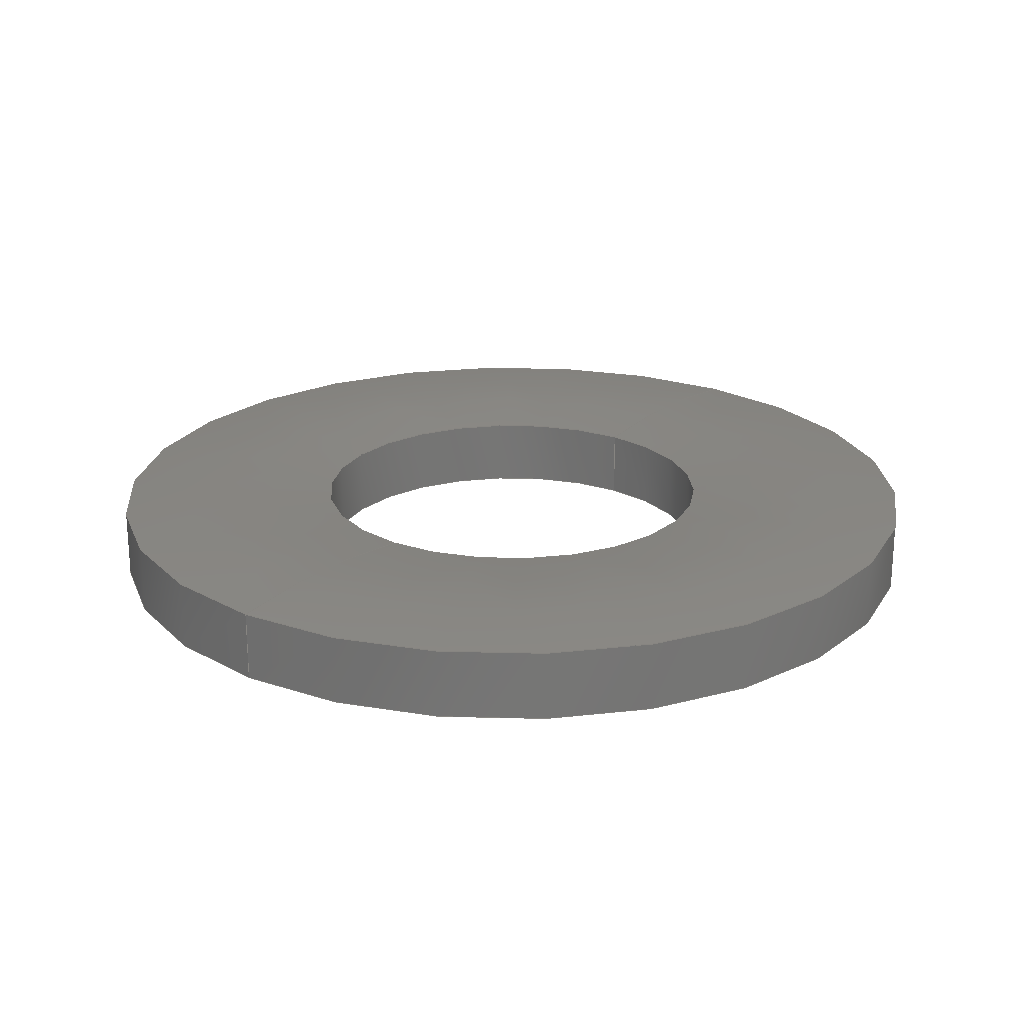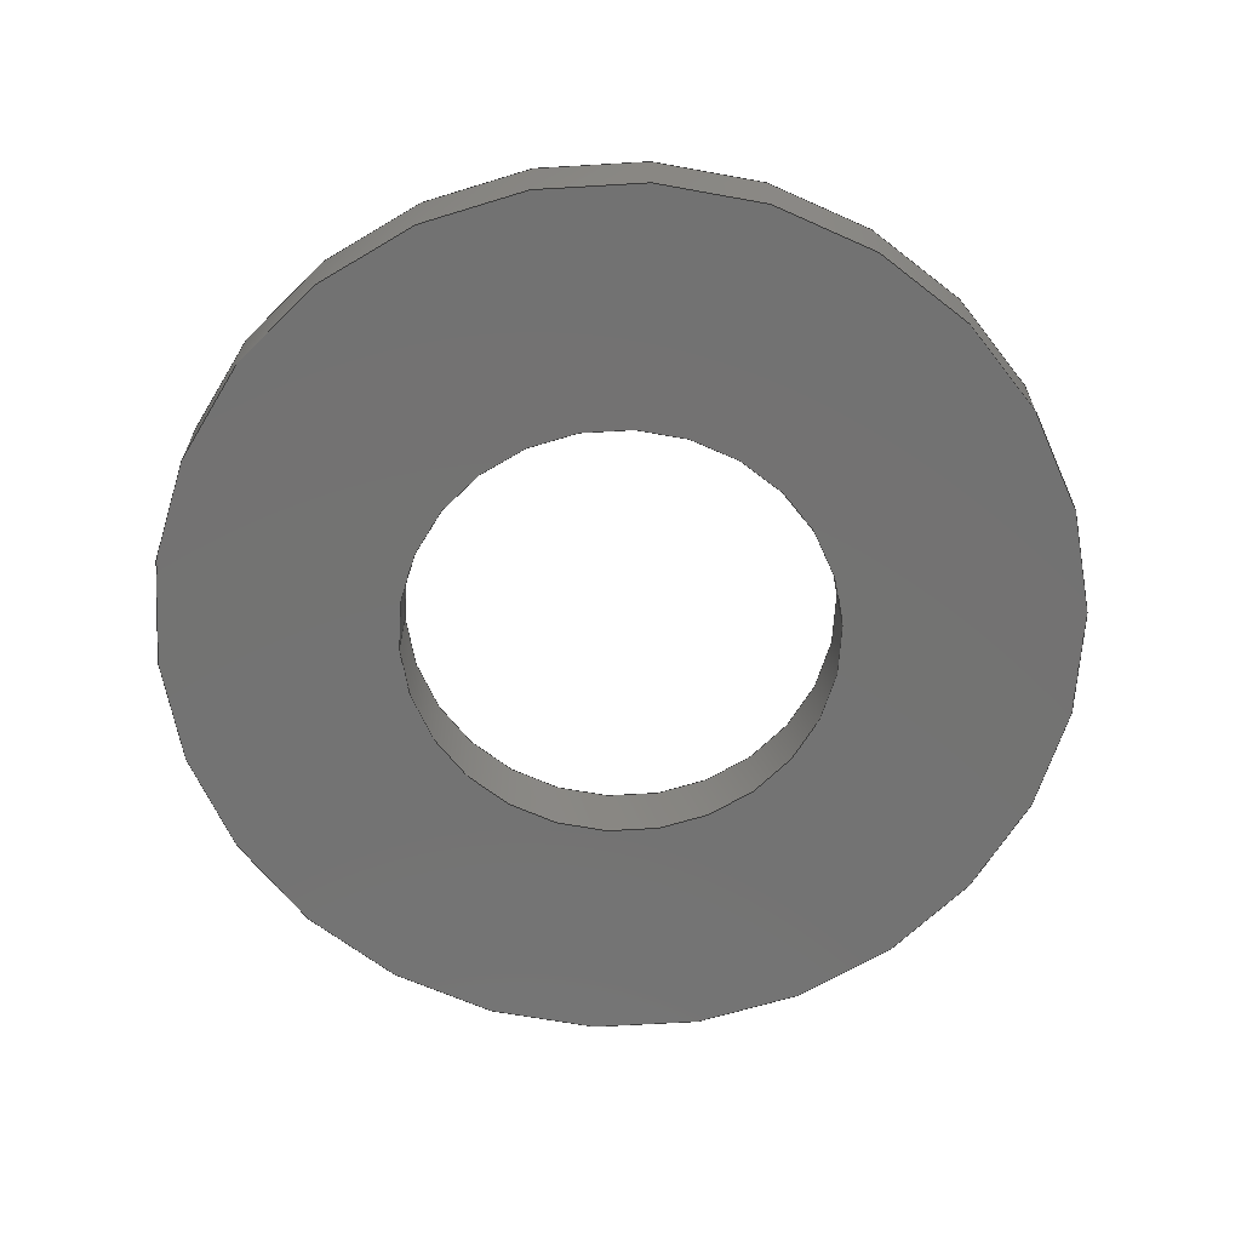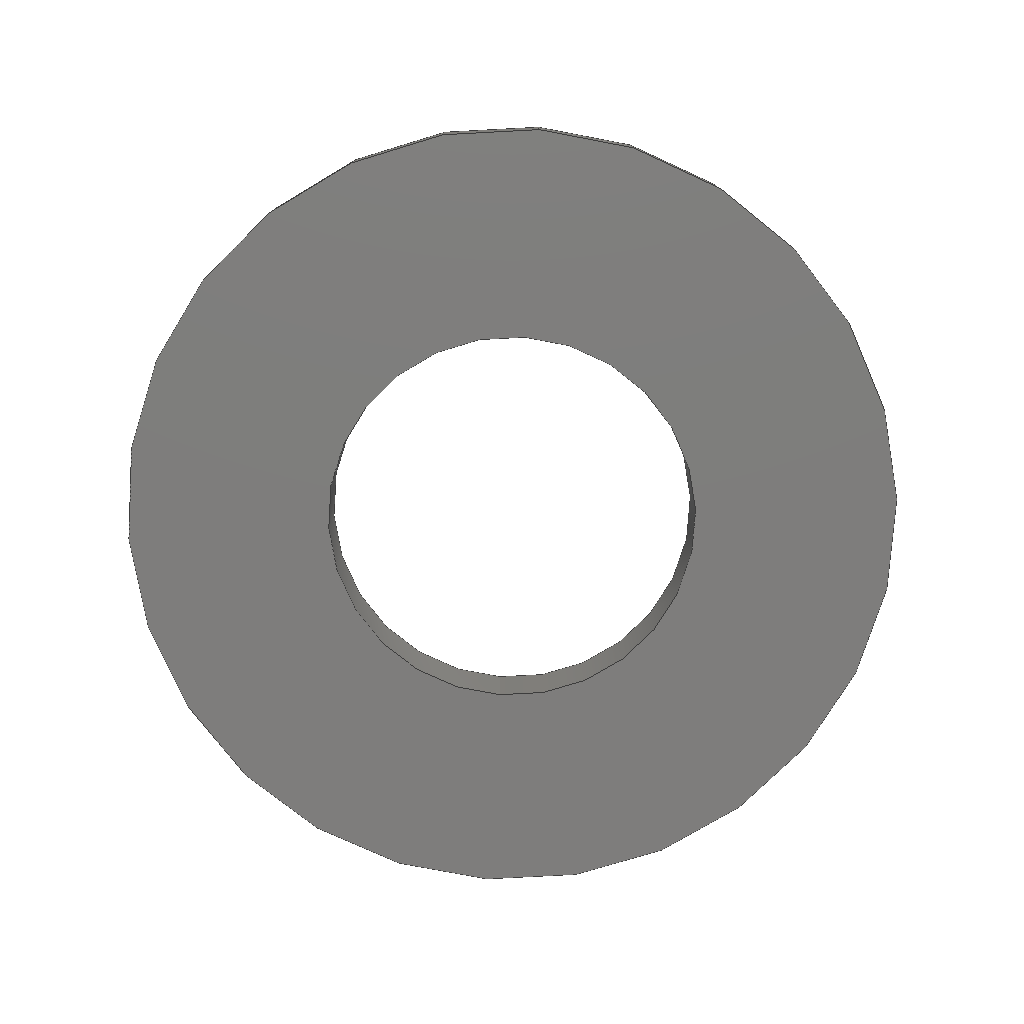
<metadata>
{"format":"step","ext":"step","renderer":"f3d","projection":"perspective","resolution":1024,"background":"white","views":[{"elev":22.1,"azim":-52.8,"up":"+Z"},{"elev":-64.9,"azim":3.4,"up":"+Z"},{"elev":-77.4,"azim":86.1,"up":"+Z"}]}
</metadata>
<code>
ISO-10303-21;
DATA;
#1 = ORIENTED_EDGE ( 'NONE', *, *, #128, .T. ) ;
#2 = PERSON_AND_ORGANIZATION ( #219, #143 ) ;
#3 = CLOSED_SHELL ( 'NONE', ( #168, #83, #102, #125, #190, #251, #212 ) ) ;
#4 = CC_DESIGN_PERSON_AND_ORGANIZATION_ASSIGNMENT ( #103, #238, ( #129 ) ) ;
#5 = DIRECTION ( 'NONE',  ( 1, 0, 0 ) ) ;
#6 = CALENDAR_DATE ( 2022, 28, 12 ) ;
#7 = ORIENTED_EDGE ( 'NONE', *, *, #187, .F. ) ;
#8 = DATE_AND_TIME ( #141, #132 ) ;
#9 = CYLINDRICAL_SURFACE ( 'NONE', #269, 4.5 ) ;
#10 = VERTEX_POINT ( 'NONE', #215 ) ;
#11 = CARTESIAN_POINT ( 'NONE',  ( 2.15, 0, -0.4 ) ) ;
#12 = DATE_AND_TIME ( #271, #95 ) ;
#13 = AXIS2_PLACEMENT_3D ( 'NONE', #225, #260, #5 ) ;
#14 = EDGE_LOOP ( 'NONE', ( #116, #192, #18, #150 ) ) ;
#15 = CC_DESIGN_PERSON_AND_ORGANIZATION_ASSIGNMENT ( #194, #136, ( #246 ) ) ;
#16 = ORIENTED_EDGE ( 'NONE', *, *, #164, .F. ) ;
#17 = CARTESIAN_POINT ( 'NONE',  ( 0, 0, -0.4 ) ) ;
#18 = ORIENTED_EDGE ( 'NONE', *, *, #187, .T. ) ;
#19 = CARTESIAN_POINT ( 'NONE',  ( -2.15, 2.633e-16, 0.32 ) ) ;
#20 = LOCAL_TIME ( 11, 35, 45, #45 ) ;
#21 = DIRECTION ( 'NONE',  ( -0, -0, 1 ) ) ;
#22 = DIRECTION ( 'NONE',  ( -0, -0, 1 ) ) ;
#23 = APPLICATION_CONTEXT ( 'configuration controlled 3d designs of mechanical parts and assemblies' ) ;
#24 = LINE ( 'NONE', #202, #171 ) ;
#25 = CC_DESIGN_APPROVAL ( #253, ( #33 ) ) ;
#26 = COORDINATED_UNIVERSAL_TIME_OFFSET ( 6, 0, .BEHIND. ) ;
#27 = CIRCLE ( 'NONE', #226, 8.669 ) ;
#28 = DATE_AND_TIME ( #51, #20 ) ;
#29 = EDGE_CURVE ( 'NONE', #229, #120, #146, .T. ) ;
#30 = PRODUCT_RELATED_PRODUCT_CATEGORY ( 'detail', '', ( #239 ) ) ;
#31 = UNCERTAINTY_MEASURE_WITH_UNIT (LENGTH_MEASURE( 1e-05 ), #243, 'distance_accuracy_value', 'NONE');
#32 = VERTEX_POINT ( 'NONE', #140 ) ;
#33 = PRODUCT_DEFINITION_FORMATION_WITH_SPECIFIED_SOURCE ( 'ANY', '', #239, .NOT_KNOWN. ) ;
#34 = APPROVAL_STATUS ( 'not_yet_approved' ) ;
#35 = PERSON_AND_ORGANIZATION ( #219, #143 ) ;
#36 = CARTESIAN_POINT ( 'NONE',  ( -4.5, 5.511e-16, 0.4 ) ) ;
#37 = DIRECTION ( 'NONE',  ( 1, 0, 0 ) ) ;
#38 = DIRECTION ( 'NONE',  ( 1, 0, 0 ) ) ;
#39 = DIRECTION ( 'NONE',  ( 1, 0, 0 ) ) ;
#40 = ORIENTED_EDGE ( 'NONE', *, *, #179, .T. ) ;
#41 = DIRECTION ( 'NONE',  ( -1, 1.225e-16, 0 ) ) ;
#42 = APPLICATION_PROTOCOL_DEFINITION ( 'international standard', 'config_control_design', 1994, #23 ) ;
#43 = APPROVAL_ROLE ( '' ) ;
#44 = PERSON_AND_ORGANIZATION ( #219, #143 ) ;
#45 = COORDINATED_UNIVERSAL_TIME_OFFSET ( 6, 0, .BEHIND. ) ;
#46 = AXIS2_PLACEMENT_3D ( 'NONE', #58, #54, #41 ) ;
#47 = ORIENTED_EDGE ( 'NONE', *, *, #122, .F. ) ;
#48 = CIRCLE ( 'NONE', #13, 4.5 ) ;
#49 = ORIENTED_EDGE ( 'NONE', *, *, #248, .T. ) ;
#50 = LINE ( 'NONE', #242, #206 ) ;
#51 = CALENDAR_DATE ( 2022, 28, 12 ) ;
#52 = SHAPE_DEFINITION_REPRESENTATION ( #126, #123 ) ;
#53 = EDGE_LOOP ( 'NONE', ( #100, #99 ) ) ;
#54 = DIRECTION ( 'NONE',  ( 1.225e-16, 1, 0 ) ) ;
#55 = CARTESIAN_POINT ( 'NONE',  ( 2.15, 0, 0.32 ) ) ;
#56 = AXIS2_PLACEMENT_3D ( 'NONE', #175, #262, #39 ) ;
#57 = COORDINATED_UNIVERSAL_TIME_OFFSET ( 6, 0, .BEHIND. ) ;
#58 = CARTESIAN_POINT ( 'NONE',  ( -3.325, 4.072e-16, -8.269 ) ) ;
#59 = CARTESIAN_POINT ( 'NONE',  ( 0, 0, 0.4 ) ) ;
#60 = CARTESIAN_POINT ( 'NONE',  ( 0, 0, -0.4 ) ) ;
#61 = CARTESIAN_POINT ( 'NONE',  ( 0, 0, -8.269 ) ) ;
#62 = DIRECTION ( 'NONE',  ( -0, -0, 1 ) ) ;
#63 = APPLICATION_PROTOCOL_DEFINITION ( 'international standard', 'config_control_design', 1994, #221 ) ;
#64 = PERSON_AND_ORGANIZATION_ROLE ( 'creator' ) ;
#65 = TOROIDAL_SURFACE ( 'NONE', #205, 3.325, 8.669 ) ;
#66 = CC_DESIGN_APPROVAL ( #142, ( #246 ) ) ;
#67 = APPROVAL_PERSON_ORGANIZATION ( #44, #253, #43 ) ;
#68 = FACE_OUTER_BOUND ( 'NONE', #213, .T. ) ;
#69 = AXIS2_PLACEMENT_3D ( 'NONE', #80, #185, #94 ) ;
#70 = AXIS2_PLACEMENT_3D ( 'NONE', #59, #162, #265 ) ;
#71 = CIRCLE ( 'NONE', #167, 2.15 ) ;
#72 = LOCAL_TIME ( 11, 35, 45, #26 ) ;
#73 = FACE_OUTER_BOUND ( 'NONE', #85, .T. ) ;
#74 = AXIS2_PLACEMENT_3D ( 'NONE', #266, #197, #183 ) ;
#75 = PERSON_AND_ORGANIZATION_ROLE ( 'design_supplier' ) ;
#76 = DIRECTION ( 'NONE',  ( -0, -0, 1 ) ) ;
#77 = DIRECTION ( 'NONE',  ( -0, -0, 1 ) ) ;
#78 = PERSON_AND_ORGANIZATION ( #219, #143 ) ;
#79 = CIRCLE ( 'NONE', #261, 4.5 ) ;
#80 = CARTESIAN_POINT ( 'NONE',  ( 0, 0, 0.4 ) ) ;
#81 = APPROVAL_STATUS ( 'not_yet_approved' ) ;
#82 = AXIS2_PLACEMENT_3D ( 'NONE', #181, #77, #158 ) ;
#83 = ADVANCED_FACE ( 'NONE', ( #268 ), #65, .T. ) ;
#84 = ORIENTED_EDGE ( 'NONE', *, *, #89, .F. ) ;
#85 = EDGE_LOOP ( 'NONE', ( #139, #155, #49, #172 ) ) ;
#86 = FACE_OUTER_BOUND ( 'NONE', #176, .T. ) ;
#87 = ORIENTED_EDGE ( 'NONE', *, *, #135, .T. ) ;
#88 = DIRECTION ( 'NONE',  ( 0, -0, 1 ) ) ;
#89 = EDGE_CURVE ( 'NONE', #229, #249, #133, .T. ) ;
#90 = CC_DESIGN_DATE_AND_TIME_ASSIGNMENT ( #118, #115, ( #129 ) ) ;
#91 = APPROVAL_ROLE ( '' ) ;
#92 = PERSON_AND_ORGANIZATION_ROLE ( 'design_owner' ) ;
#93 = ORIENTED_EDGE ( 'NONE', *, *, #147, .T. ) ;
#94 = DIRECTION ( 'NONE',  ( 1, 0, 0 ) ) ;
#95 = LOCAL_TIME ( 11, 35, 45, #240 ) ;
#96 = DIRECTION ( 'NONE',  ( -0, -0, 1 ) ) ;
#97 = FACE_BOUND ( 'NONE', #254, .T. ) ;
#98 = CC_DESIGN_SECURITY_CLASSIFICATION ( #246, ( #33 ) ) ;
#99 = ORIENTED_EDGE ( 'NONE', *, *, #234, .F. ) ;
#100 = ORIENTED_EDGE ( 'NONE', *, *, #179, .F. ) ;
#101 = LOCAL_TIME ( 11, 35, 45, #57 ) ;
#102 = ADVANCED_FACE ( 'NONE', ( #68 ), #244, .F. ) ;
#103 = PERSON_AND_ORGANIZATION ( #219, #143 ) ;
#104 = EDGE_CURVE ( 'NONE', #249, #119, #255, .T. ) ;
#105 = CC_DESIGN_PERSON_AND_ORGANIZATION_ASSIGNMENT ( #250, #64, ( #33 ) ) ;
#106 = ORIENTED_EDGE ( 'NONE', *, *, #29, .F. ) ;
#107 = ORIENTED_EDGE ( 'NONE', *, *, #248, .F. ) ;
#108 = AXIS2_PLACEMENT_3D ( 'NONE', #17, #134, #38 ) ;
#109 = CARTESIAN_POINT ( 'NONE',  ( 0, 0, 0.32 ) ) ;
#110 = APPROVAL_ROLE ( '' ) ;
#111 = COORDINATED_UNIVERSAL_TIME_OFFSET ( 6, 0, .BEHIND. ) ;
#112 = CARTESIAN_POINT ( 'NONE',  ( 0, 0, 0.4 ) ) ;
#113 = TOROIDAL_SURFACE ( 'NONE', #153, 3.325, 8.669 ) ;
#114 = DIRECTION ( 'NONE',  ( 1, 0, 0 ) ) ;
#115 = DATE_TIME_ROLE ( 'creation_date' ) ;
#116 = ORIENTED_EDGE ( 'NONE', *, *, #135, .F. ) ;
#117 =( NAMED_UNIT ( * ) SI_UNIT ( $, .STERADIAN. ) SOLID_ANGLE_UNIT ( ) );
#118 = DATE_AND_TIME ( #6, #72 ) ;
#119 = VERTEX_POINT ( 'NONE', #55 ) ;
#120 = VERTEX_POINT ( 'NONE', #11 ) ;
#121 = CALENDAR_DATE ( 2022, 28, 12 ) ;
#122 = EDGE_CURVE ( 'NONE', #120, #229, #71, .T. ) ;
#123 = ADVANCED_BREP_SHAPE_REPRESENTATION ( '98269A430_Black-Oxide 18-8 Stainless Steel Washer', ( #228, #74 ), #169 ) ;
#124 = EDGE_LOOP ( 'NONE', ( #170, #87, #207, #7 ) ) ;
#125 = ADVANCED_FACE ( 'NONE', ( #151, #97 ), #259, .F. ) ;
#126 = PRODUCT_DEFINITION_SHAPE ( 'NONE', 'NONE',  #129 ) ;
#127 = CIRCLE ( 'NONE', #82, 4.5 ) ;
#128 = EDGE_CURVE ( 'NONE', #120, #119, #50, .T. ) ;
#129 = PRODUCT_DEFINITION ( 'UNKNOWN', '', #33, #241 ) ;
#130 = APPROVAL_DATE_TIME ( #233, #253 ) ;
#131 = VERTEX_POINT ( 'NONE', #201 ) ;
#132 = LOCAL_TIME ( 11, 35, 45, #111 ) ;
#133 = LINE ( 'NONE', #160, #166 ) ;
#134 = DIRECTION ( 'NONE',  ( -0, -0, 1 ) ) ;
#135 = EDGE_CURVE ( 'NONE', #10, #249, #149, .T. ) ;
#136 = PERSON_AND_ORGANIZATION_ROLE ( 'classification_officer' ) ;
#137 = MECHANICAL_CONTEXT ( 'NONE', #23, 'mechanical' ) ;
#138 = DIRECTION ( 'NONE',  ( -0, -0, 1 ) ) ;
#139 = ORIENTED_EDGE ( 'NONE', *, *, #147, .F. ) ;
#140 = CARTESIAN_POINT ( 'NONE',  ( 4.5, 0, -0.4 ) ) ;
#141 = CALENDAR_DATE ( 2022, 28, 12 ) ;
#142 = APPROVAL ( #34, 'UNSPECIFIED' ) ;
#143 = ORGANIZATION ( 'UNSPECIFIED', 'UNSPECIFIED', '' ) ;
#144 = SECURITY_CLASSIFICATION_LEVEL ( 'unclassified' ) ;
#145 = VECTOR ( 'NONE', #217, 1000 ) ;
#146 = CIRCLE ( 'NONE', #108, 2.15 ) ;
#147 = EDGE_CURVE ( 'NONE', #131, #10, #200, .T. ) ;
#148 = ORIENTED_EDGE ( 'NONE', *, *, #122, .T. ) ;
#149 = CIRCLE ( 'NONE', #46, 8.669 ) ;
#150 = ORIENTED_EDGE ( 'NONE', *, *, #104, .F. ) ;
#151 = FACE_OUTER_BOUND ( 'NONE', #53, .T. ) ;
#152 = AXIS2_PLACEMENT_3D ( 'NONE', #220, #88, #222 ) ;
#153 = AXIS2_PLACEMENT_3D ( 'NONE', #61, #182, #37 ) ;
#154 = CARTESIAN_POINT ( 'NONE',  ( 0, 0, 0.32 ) ) ;
#155 = ORIENTED_EDGE ( 'NONE', *, *, #234, .T. ) ;
#156 = DIRECTION ( 'NONE',  ( -0, -0, 1 ) ) ;
#157 = DIRECTION ( 'NONE',  ( -0, -0, 1 ) ) ;
#158 = DIRECTION ( 'NONE',  ( 1, 0, 0 ) ) ;
#159 = ORIENTED_EDGE ( 'NONE', *, *, #195, .T. ) ;
#160 = CARTESIAN_POINT ( 'NONE',  ( -2.15, 2.633e-16, 0.4 ) ) ;
#161 = DIRECTION ( 'NONE',  ( -0, -0, 1 ) ) ;
#162 = DIRECTION ( 'NONE',  ( -0, -0, 1 ) ) ;
#163 = CARTESIAN_POINT ( 'NONE',  ( 0, 0, -0.4 ) ) ;
#164 = EDGE_CURVE ( 'NONE', #165, #10, #79, .T. ) ;
#165 = VERTEX_POINT ( 'NONE', #198 ) ;
#166 = VECTOR ( 'NONE', #138, 1000 ) ;
#167 = AXIS2_PLACEMENT_3D ( 'NONE', #60, #76, #216 ) ;
#168 = ADVANCED_FACE ( 'NONE', ( #227 ), #9, .T. ) ;
#169 =( GEOMETRIC_REPRESENTATION_CONTEXT ( 3 ) GLOBAL_UNCERTAINTY_ASSIGNED_CONTEXT ( ( #31 ) ) GLOBAL_UNIT_ASSIGNED_CONTEXT ( ( #243, #199, #117 ) ) REPRESENTATION_CONTEXT ( 'NONE', 'WORKASPACE' ) );
#170 = ORIENTED_EDGE ( 'NONE', *, *, #164, .T. ) ;
#171 = VECTOR ( 'NONE', #161, 1000 ) ;
#172 = ORIENTED_EDGE ( 'NONE', *, *, #191, .F. ) ;
#173 = APPROVAL_PERSON_ORGANIZATION ( #2, #142, #110 ) ;
#174 = ORIENTED_EDGE ( 'NONE', *, *, #89, .T. ) ;
#175 = CARTESIAN_POINT ( 'NONE',  ( 0, 0, 0.32 ) ) ;
#176 = EDGE_LOOP ( 'NONE', ( #84, #47, #1, #159 ) ) ;
#177 = DATE_TIME_ROLE ( 'classification_date' ) ;
#178 = DIRECTION ( 'NONE',  ( -0, -0, 1 ) ) ;
#179 = EDGE_CURVE ( 'NONE', #32, #131, #209, .T. ) ;
#180 = CARTESIAN_POINT ( 'NONE',  ( 0, 0, 0.4 ) ) ;
#181 = CARTESIAN_POINT ( 'NONE',  ( 0, 0, -0.4 ) ) ;
#182 = DIRECTION ( 'NONE',  ( -0, -0, 1 ) ) ;
#183 = DIRECTION ( 'NONE',  ( 1, 0, 0 ) ) ;
#184 = CYLINDRICAL_SURFACE ( 'NONE', #69, 2.15 ) ;
#185 = DIRECTION ( 'NONE',  ( -0, -0, 1 ) ) ;
#186 = APPROVAL_DATE_TIME ( #28, #270 ) ;
#187 = EDGE_CURVE ( 'NONE', #165, #119, #27, .T. ) ;
#188 = ORIENTED_EDGE ( 'NONE', *, *, #104, .T. ) ;
#189 = PERSON_AND_ORGANIZATION ( #219, #143 ) ;
#190 = ADVANCED_FACE ( 'NONE', ( #86 ), #184, .F. ) ;
#191 = EDGE_CURVE ( 'NONE', #10, #165, #48, .T. ) ;
#192 = ORIENTED_EDGE ( 'NONE', *, *, #191, .T. ) ;
#193 = EDGE_LOOP ( 'NONE', ( #40, #93, #16, #107 ) ) ;
#194 = PERSON_AND_ORGANIZATION ( #219, #143 ) ;
#195 = EDGE_CURVE ( 'NONE', #119, #249, #232, .T. ) ;
#196 = DIRECTION ( 'NONE',  ( 1, 0, 0 ) ) ;
#197 = DIRECTION ( 'NONE',  ( 0, 0, 1 ) ) ;
#198 = CARTESIAN_POINT ( 'NONE',  ( 4.5, 0, 0.32 ) ) ;
#199 =( NAMED_UNIT ( * ) PLANE_ANGLE_UNIT ( ) SI_UNIT ( $, .RADIAN. ) );
#200 = LINE ( 'NONE', #36, #145 ) ;
#201 = CARTESIAN_POINT ( 'NONE',  ( -4.5, 5.511e-16, -0.4 ) ) ;
#202 = CARTESIAN_POINT ( 'NONE',  ( 4.5, 0, 0.4 ) ) ;
#203 = CARTESIAN_POINT ( 'NONE',  ( 3.325, 0, -8.269 ) ) ;
#204 = CARTESIAN_POINT ( 'NONE',  ( -2.15, 2.633e-16, -0.4 ) ) ;
#205 = AXIS2_PLACEMENT_3D ( 'NONE', #236, #62, #264 ) ;
#206 = VECTOR ( 'NONE', #22, 1000 ) ;
#207 = ORIENTED_EDGE ( 'NONE', *, *, #195, .F. ) ;
#208 = APPROVAL_DATE_TIME ( #12, #142 ) ;
#209 = CIRCLE ( 'NONE', #210, 4.5 ) ;
#210 = AXIS2_PLACEMENT_3D ( 'NONE', #163, #96, #245 ) ;
#211 = CC_DESIGN_DATE_AND_TIME_ASSIGNMENT ( #8, #177, ( #246 ) ) ;
#212 = ADVANCED_FACE ( 'NONE', ( #73 ), #214, .T. ) ;
#213 = EDGE_LOOP ( 'NONE', ( #106, #174, #188, #224 ) ) ;
#214 = CYLINDRICAL_SURFACE ( 'NONE', #70, 4.5 ) ;
#215 = CARTESIAN_POINT ( 'NONE',  ( -4.5, 5.511e-16, 0.32 ) ) ;
#216 = DIRECTION ( 'NONE',  ( 1, 0, 0 ) ) ;
#217 = DIRECTION ( 'NONE',  ( -0, -0, 1 ) ) ;
#218 = APPROVAL_STATUS ( 'not_yet_approved' ) ;
#219 = PERSON ( 'UNSPECIFIED', 'UNSPECIFIED', 'UNSPECIFIED', ('UNSPECIFIED'), ('UNSPECIFIED'), ('UNSPECIFIED') ) ;
#220 = CARTESIAN_POINT ( 'NONE',  ( 0, 2.15, -0.4 ) ) ;
#221 = APPLICATION_CONTEXT ( 'configuration controlled 3d designs of mechanical parts and assemblies' ) ;
#222 = DIRECTION ( 'NONE',  ( 1, 0, 0 ) ) ;
#223 = DIRECTION ( 'NONE',  ( 0, 0, -1 ) ) ;
#224 = ORIENTED_EDGE ( 'NONE', *, *, #128, .F. ) ;
#225 = CARTESIAN_POINT ( 'NONE',  ( 0, 0, 0.32 ) ) ;
#226 = AXIS2_PLACEMENT_3D ( 'NONE', #203, #267, #223 ) ;
#227 = FACE_OUTER_BOUND ( 'NONE', #193, .T. ) ;
#228 = MANIFOLD_SOLID_BREP ( 'Revolve1', #3 ) ;
#229 = VERTEX_POINT ( 'NONE', #204 ) ;
#230 = CC_DESIGN_PERSON_AND_ORGANIZATION_ASSIGNMENT ( #78, #75, ( #33 ) ) ;
#231 = AXIS2_PLACEMENT_3D ( 'NONE', #154, #157, #114 ) ;
#232 = CIRCLE ( 'NONE', #56, 2.15 ) ;
#233 = DATE_AND_TIME ( #121, #101 ) ;
#234 = EDGE_CURVE ( 'NONE', #131, #32, #127, .T. ) ;
#235 = CC_DESIGN_PERSON_AND_ORGANIZATION_ASSIGNMENT ( #35, #92, ( #239 ) ) ;
#236 = CARTESIAN_POINT ( 'NONE',  ( 0, 0, -8.269 ) ) ;
#237 = DIRECTION ( 'NONE',  ( 1, 0, 0 ) ) ;
#238 = PERSON_AND_ORGANIZATION_ROLE ( 'creator' ) ;
#239 = PRODUCT ( '98269A430_Black-Oxide 18-8 Stainless Steel Washer', '98269A430_Black-Oxide 18-8 Stainless Steel Washer', '', ( #137 ) ) ;
#240 = COORDINATED_UNIVERSAL_TIME_OFFSET ( 6, 0, .BEHIND. ) ;
#241 = DESIGN_CONTEXT ( 'detailed design', #221, 'design' ) ;
#242 = CARTESIAN_POINT ( 'NONE',  ( 2.15, 0, 0.4 ) ) ;
#243 =( LENGTH_UNIT ( ) NAMED_UNIT ( * ) SI_UNIT ( .MILLI., .METRE. ) );
#244 = CYLINDRICAL_SURFACE ( 'NONE', #252, 2.15 ) ;
#245 = DIRECTION ( 'NONE',  ( 1, 0, 0 ) ) ;
#246 = SECURITY_CLASSIFICATION ( '', '', #144 ) ;
#247 = APPROVAL_PERSON_ORGANIZATION ( #189, #270, #91 ) ;
#248 = EDGE_CURVE ( 'NONE', #32, #165, #24, .T. ) ;
#249 = VERTEX_POINT ( 'NONE', #19 ) ;
#250 = PERSON_AND_ORGANIZATION ( #219, #143 ) ;
#251 = ADVANCED_FACE ( 'NONE', ( #257 ), #113, .T. ) ;
#252 = AXIS2_PLACEMENT_3D ( 'NONE', #112, #21, #196 ) ;
#253 = APPROVAL ( #81, 'UNSPECIFIED' ) ;
#254 = EDGE_LOOP ( 'NONE', ( #148, #263 ) ) ;
#255 = CIRCLE ( 'NONE', #231, 2.15 ) ;
#256 = CC_DESIGN_APPROVAL ( #270, ( #129 ) ) ;
#257 = FACE_OUTER_BOUND ( 'NONE', #14, .T. ) ;
#258 = DIRECTION ( 'NONE',  ( 1, 0, 0 ) ) ;
#259 = PLANE ( 'NONE',  #152 ) ;
#260 = DIRECTION ( 'NONE',  ( -0, -0, 1 ) ) ;
#261 = AXIS2_PLACEMENT_3D ( 'NONE', #109, #178, #237 ) ;
#262 = DIRECTION ( 'NONE',  ( -0, -0, 1 ) ) ;
#263 = ORIENTED_EDGE ( 'NONE', *, *, #29, .T. ) ;
#264 = DIRECTION ( 'NONE',  ( 1, 0, 0 ) ) ;
#265 = DIRECTION ( 'NONE',  ( 1, 0, 0 ) ) ;
#266 = CARTESIAN_POINT ( 'NONE',  ( 0, 0, 0 ) ) ;
#267 = DIRECTION ( 'NONE',  ( 0, -1, 0 ) ) ;
#268 = FACE_OUTER_BOUND ( 'NONE', #124, .T. ) ;
#269 = AXIS2_PLACEMENT_3D ( 'NONE', #180, #156, #258 ) ;
#270 = APPROVAL ( #218, 'UNSPECIFIED' ) ;
#271 = CALENDAR_DATE ( 2022, 28, 12 ) ;
ENDSEC;
END-ISO-10303-21;

</code>
